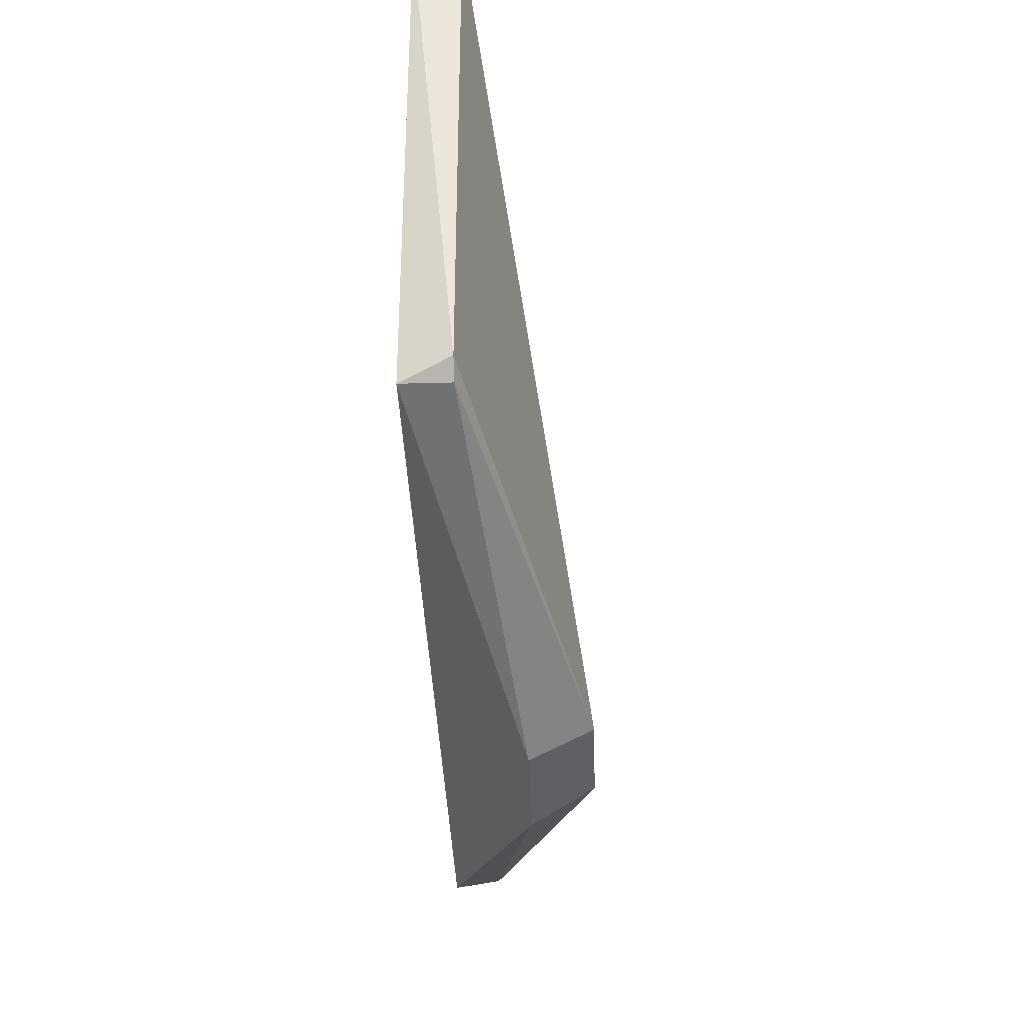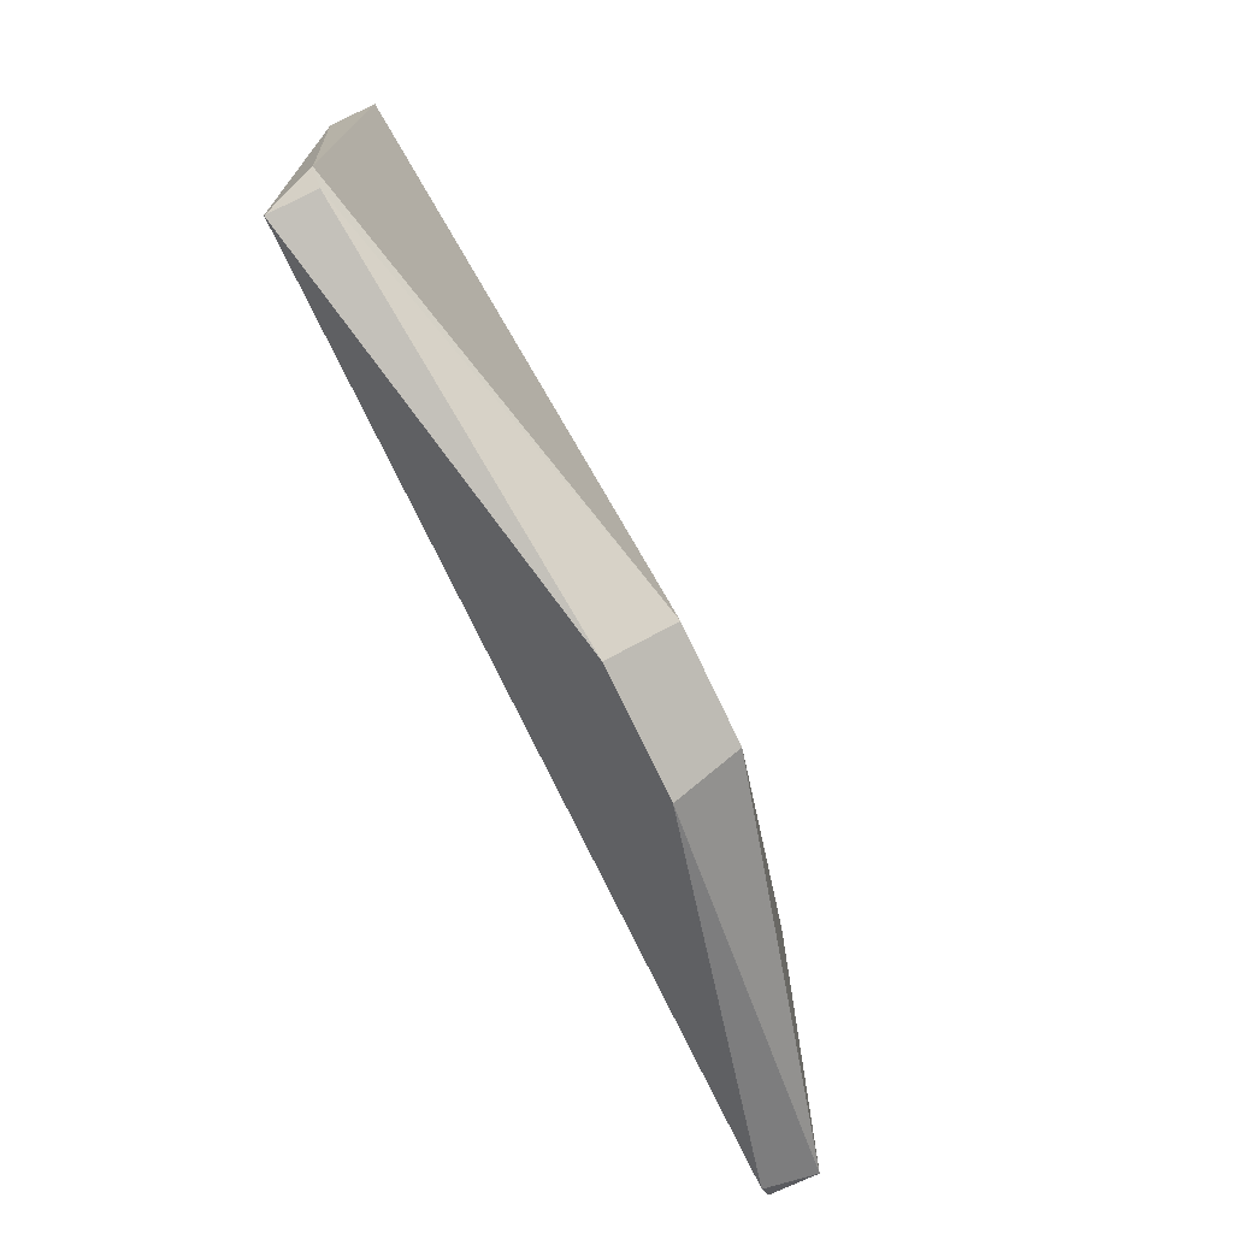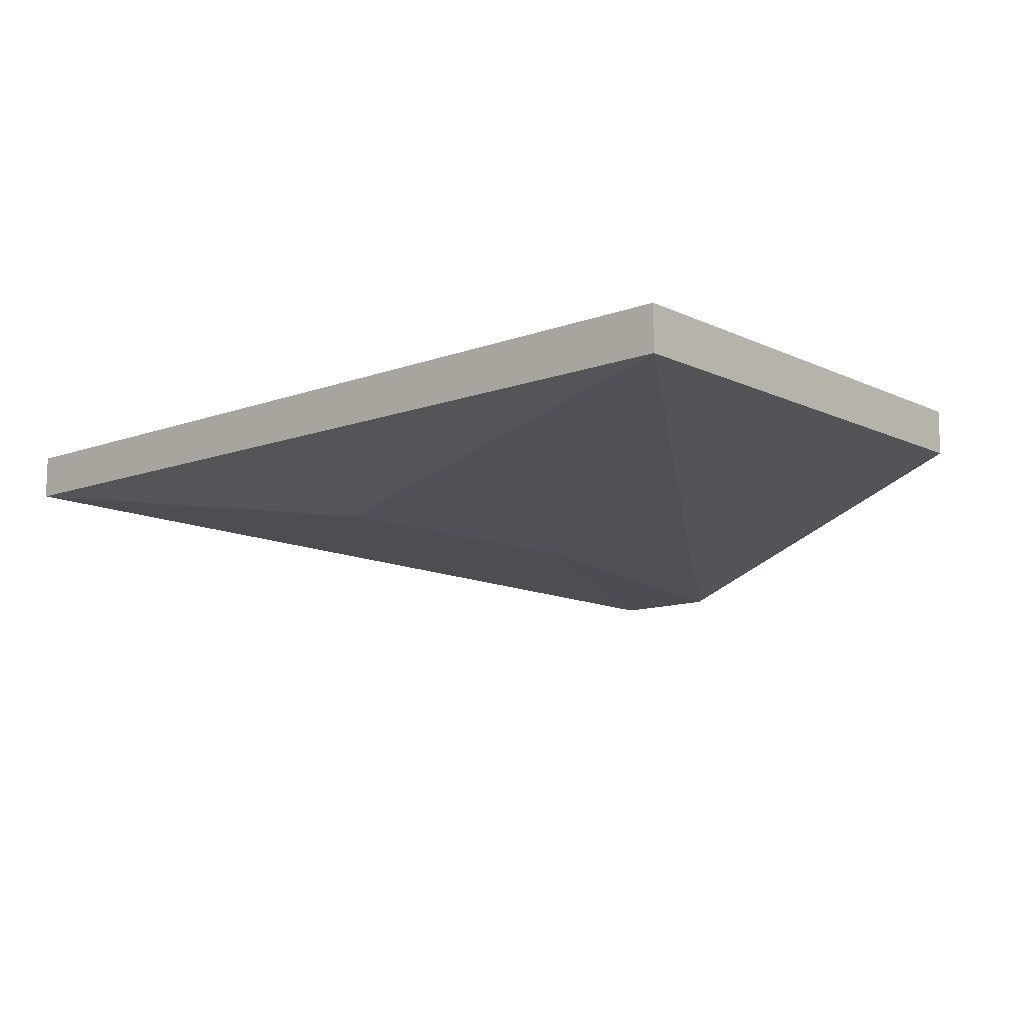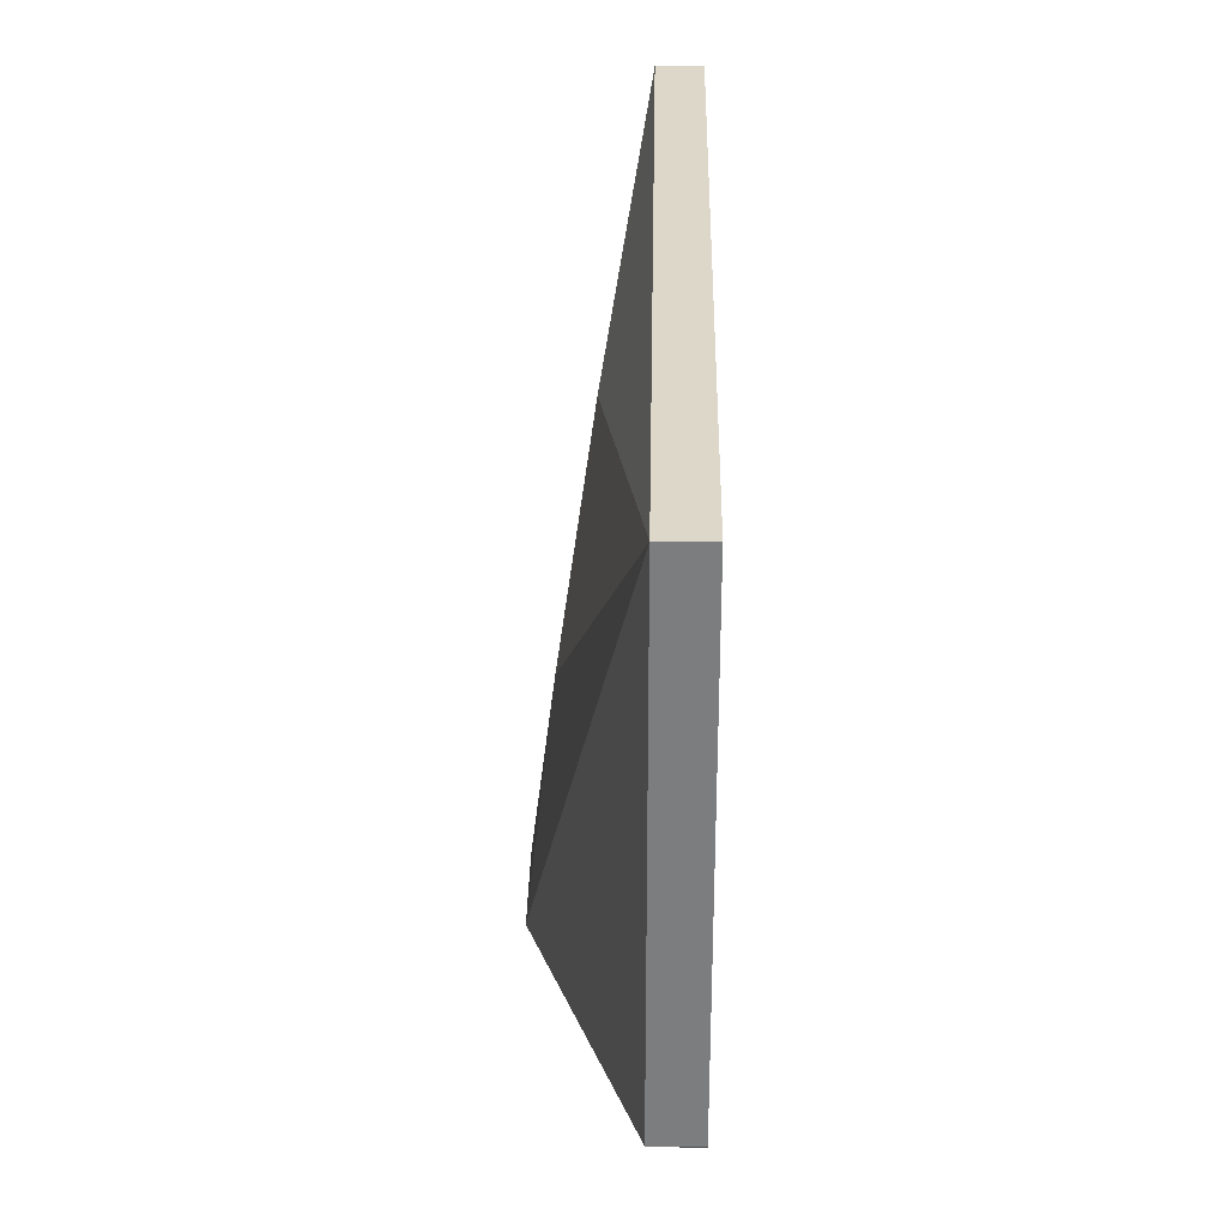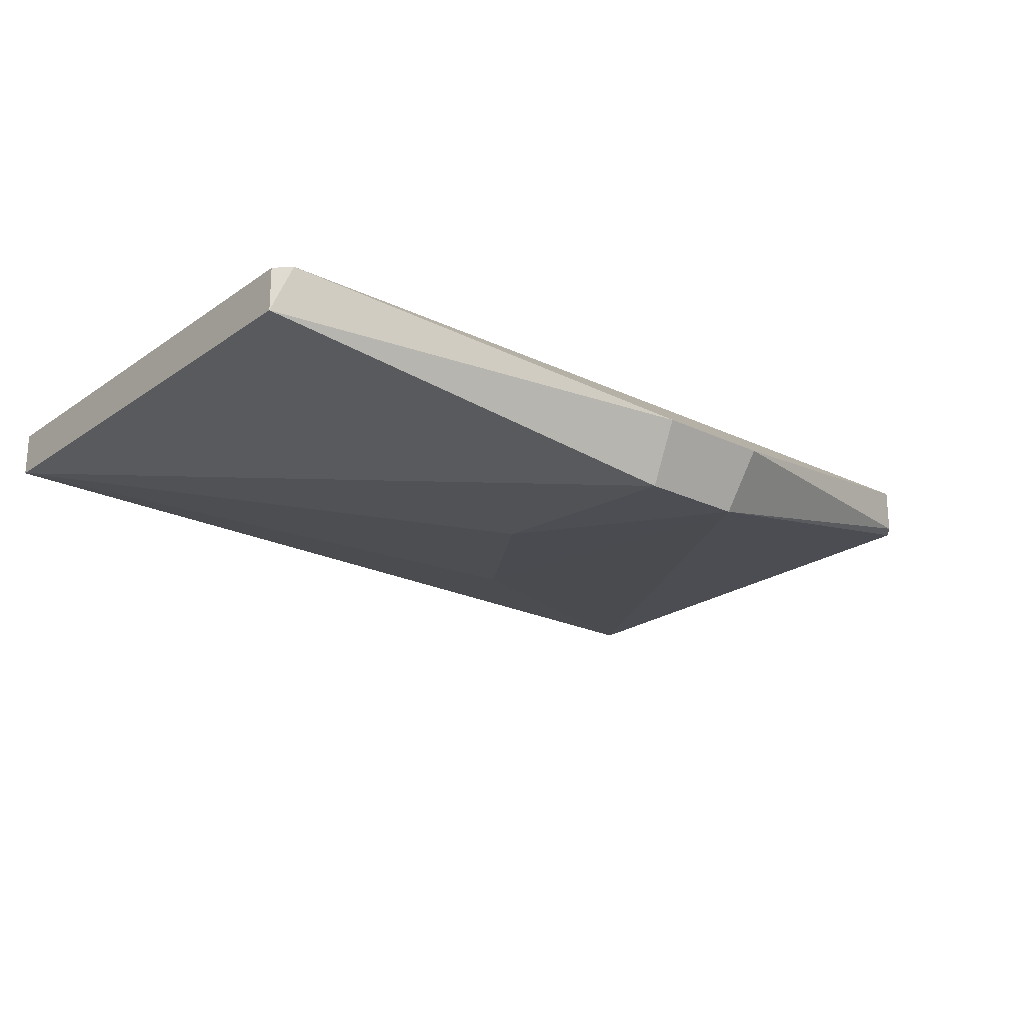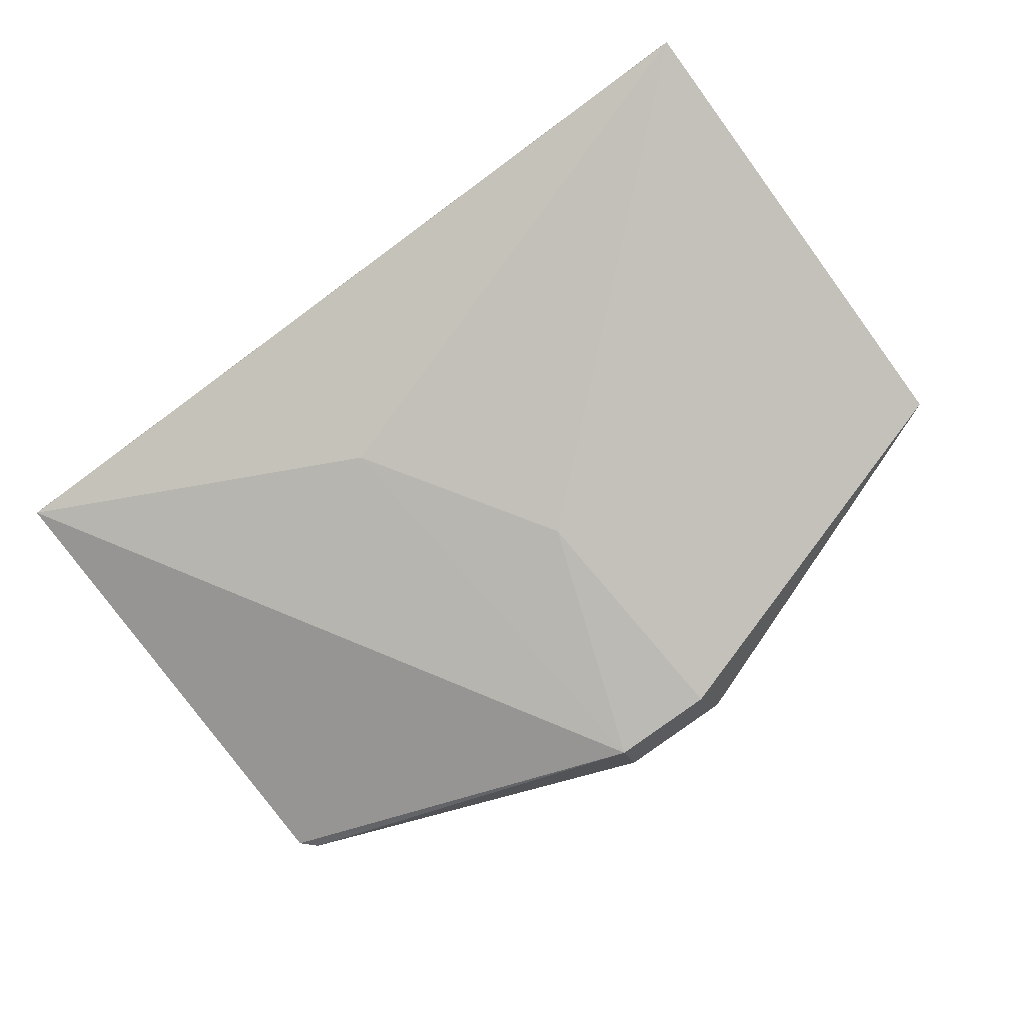
<metadata>
{"format":"obj","ext":"obj","renderer":"f3d","projection":"perspective","resolution":1024,"background":"white","views":[{"elev":-36.8,"azim":92.0,"up":"+Y"},{"elev":-73.7,"azim":115.4,"up":"+Y"},{"elev":-11.6,"azim":-138.5,"up":"+Z"},{"elev":30.9,"azim":-89.0,"up":"+Y"},{"elev":-22.3,"azim":-39.9,"up":"+Z"},{"elev":-79.2,"azim":-143.7,"up":"+Z"}]}
</metadata>
<code>
g Generated convex submesh 2
v 0.4162 0.139 0.03377
v -0.4319 0.6362 0.07764
v -0.4319 0.1537 0.07764
v -0.05153 0.05119 -0.06861
v 0.431 0.6362 0.07764
v 0.431 0.6362 0.03377
v -0.4319 0.6362 0.03377
v 0.4162 0.139 0.07764
v 0.05642 0.0183 -0.01176
v -0.4319 0.1537 0.03377
v 0.09459 0.4753 -0.01011
v 0.05067 0.05119 -0.06861
v -0.03277 0.2882 -0.04176
v -0.05728 0.0183 -0.01176
v 0.431 0.1537 0.03377
v -0.4172 0.139 0.07764
g Generated convex submesh 2_0
f 16 10 14
f 5 2 3
f 6 2 5
f 7 3 2
f 7 2 6
f 8 5 3
f 9 1 8
f 10 3 7
f 10 7 4
f 11 7 6
f 12 9 4
f 12 1 9
f 12 11 6
f 13 11 12
f 13 4 7
f 13 7 11
f 13 12 4
f 14 4 9
f 14 9 8
f 14 10 4
f 15 6 5
f 15 8 1
f 15 5 8
f 15 1 12
f 15 12 6
f 16 8 3
f 16 3 10
f 16 14 8

</code>
